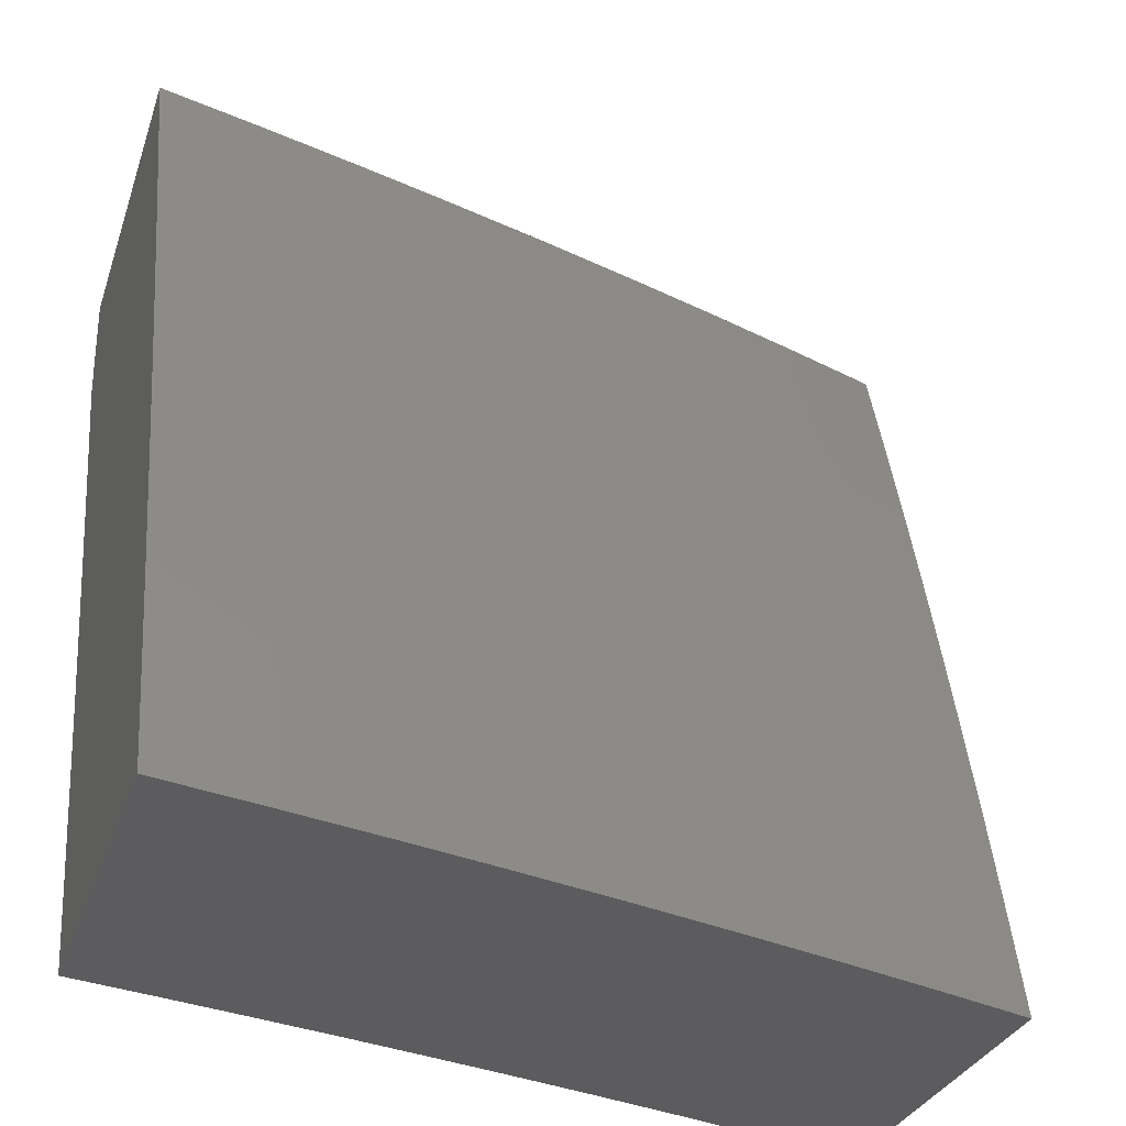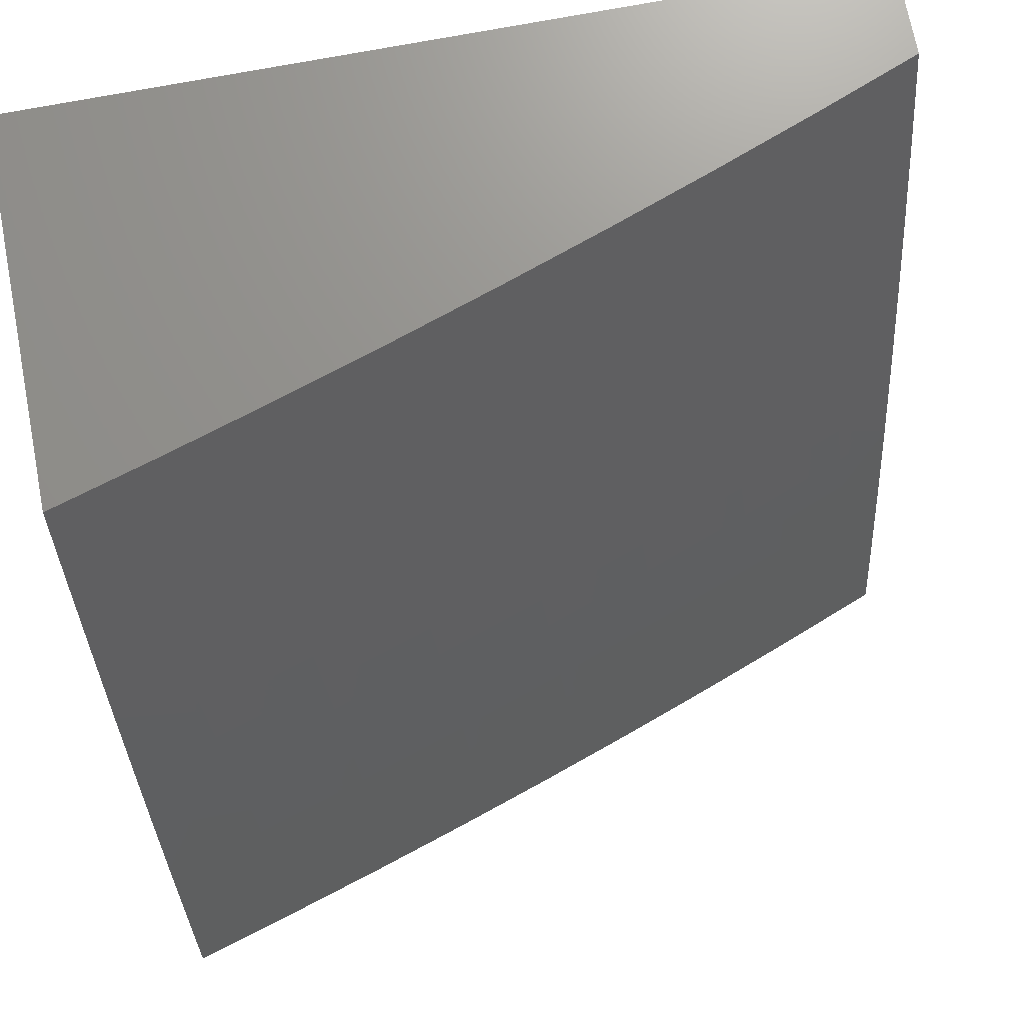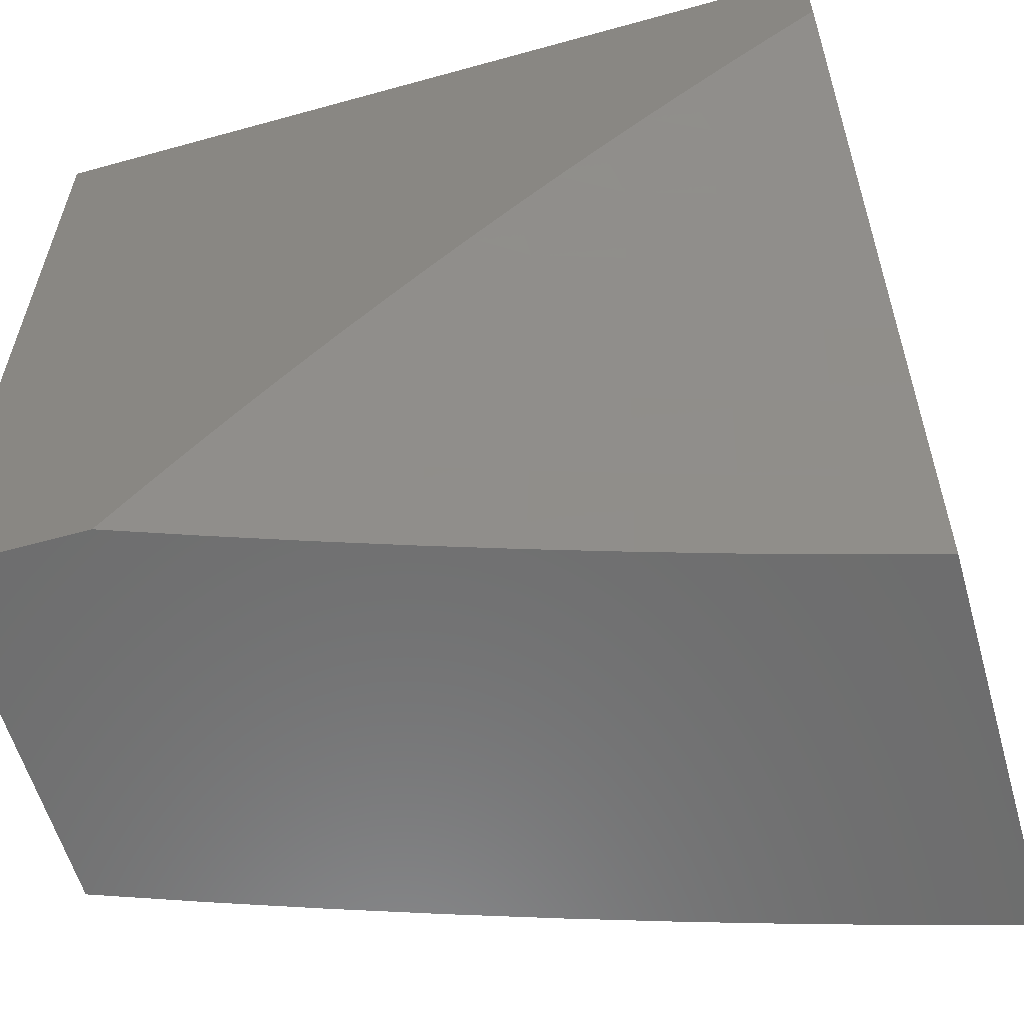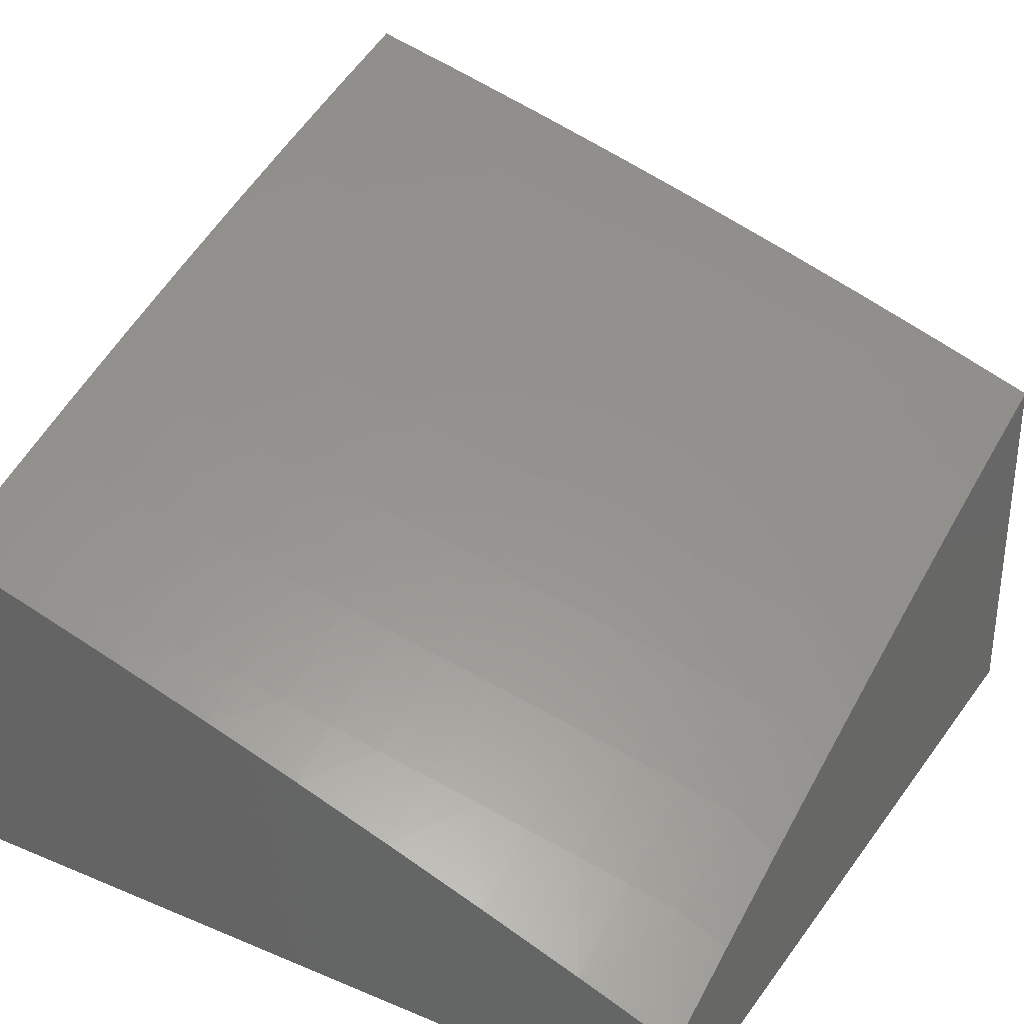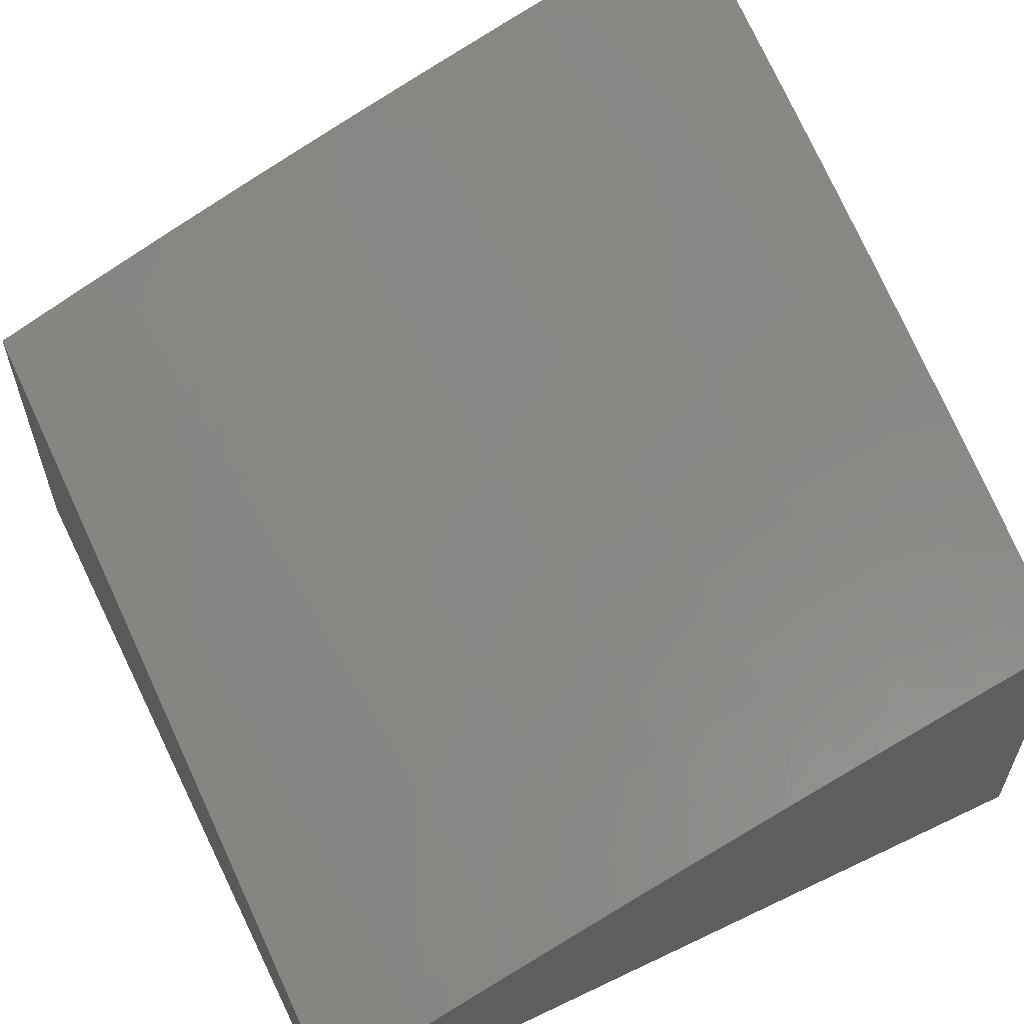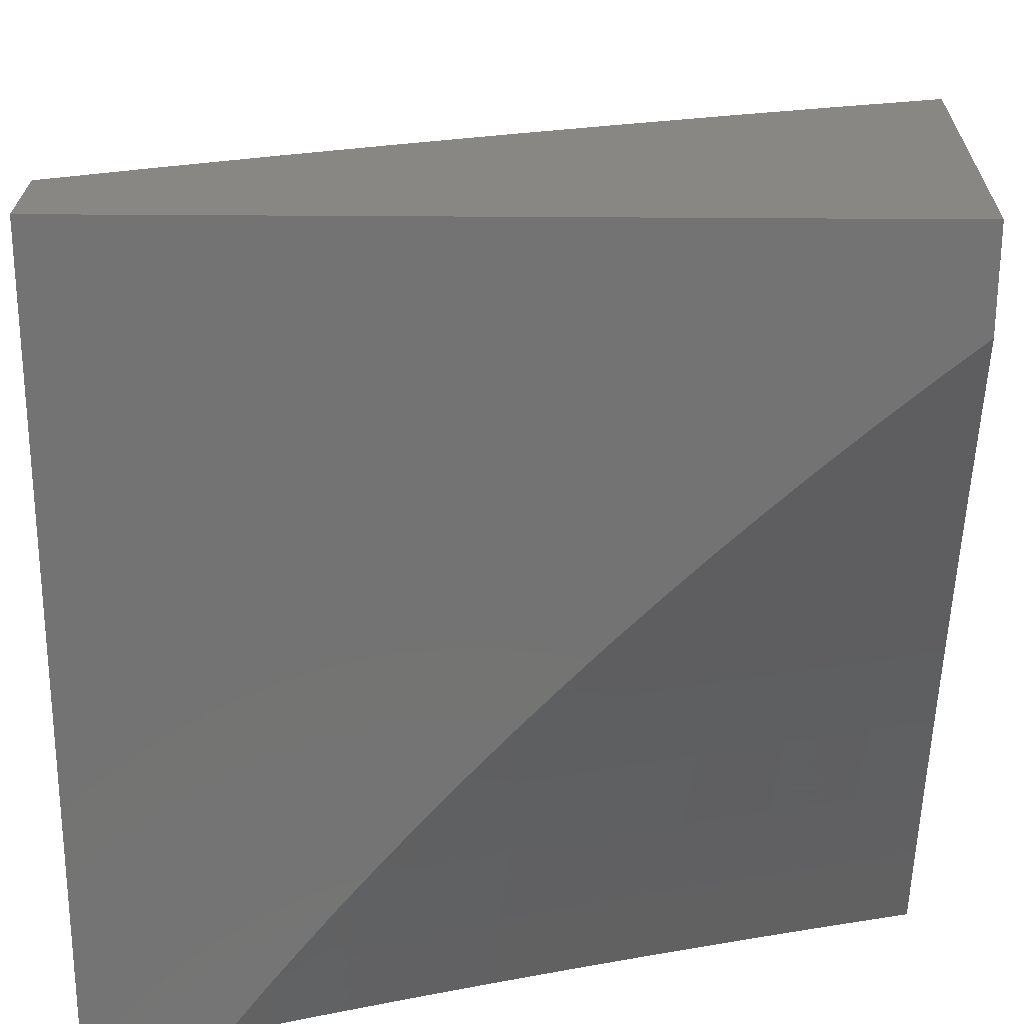
<metadata>
{"format":"stl","ext":"stl","renderer":"f3d","projection":"perspective","resolution":1024,"background":"white","views":[{"elev":-29.6,"azim":163.3,"up":"+Z"},{"elev":71.7,"azim":169.1,"up":"+Z"},{"elev":-59.1,"azim":15.9,"up":"+Z"},{"elev":32.2,"azim":-59.8,"up":"+Y"},{"elev":59.8,"azim":-26.1,"up":"+Y"},{"elev":24.4,"azim":1.0,"up":"+Z"}]}
</metadata>
<code>
# stl→obj: 200 verts, 396 faces
v -3.827 10 3
v -3.725 10.04 3
v -3.782 10 3.06
v -3.714 10.01 3.109
v -3.736 10 3.12
v -3.689 10 3.179
v -3.611 10.05 3.109
v -3.601 10.02 3.219
v -3.499 10.05 3.219
v -3.592 10 3.294
v -3.489 10.02 3.328
v -3.543 10 3.351
v -3.492 10 3.407
v -3.386 10.06 3.328
v -3.376 10.03 3.437
v -3.274 10.06 3.437
v -3.388 10 3.516
v -3.264 10.03 3.546
v -3.335 10 3.57
v -3.281 10 3.623
v -3.227 10 3.675
v -3.152 10.03 3.655
v -3.171 10 3.726
v -3.05 10.06 3.655
v -3.04 10.03 3.764
v -3 10.04 3.765
v -3.058 10 3.825
v -3 10 3.873
v -3.622 10.07 3
v -3.519 10.11 3
v -3.508 10.08 3.109
v -3.396 10.09 3.219
v -3.284 10.09 3.328
v -3.171 10.09 3.437
v -3.162 10.06 3.546
v -3.069 10.12 3.437
v -3.06 10.09 3.546
v -3 10.11 3.548
v -3 10.07 3.657
v -3.416 10.14 3
v -3.405 10.12 3.109
v -3.293 10.12 3.219
v -3.181 10.12 3.328
v -3.079 10.15 3.328
v -3 10.14 3.439
v -3.313 10.17 3
v -3.302 10.15 3.109
v -3.19 10.15 3.219
v -3.088 10.18 3.219
v -3 10.17 3.33
v -3.209 10.21 3
v -3.199 10.18 3.109
v -3.096 10.21 3.109
v -3 10.21 3.22
v -3.105 10.24 3
v -3 10.27 3
v -3 10.24 3.11
v -3.115 10 3.776
v -3.441 10 3.462
v -3.641 10 3.237
v -3 10.73 3.126
v -3 10.77 3
v -3.135 10.71 3.063
v -3.127 10.73 3
v -3.253 10.69 3
v -3.274 10.67 3.063
v -3.379 10.65 3
v -3.413 10.63 3.063
v -3.504 10.61 3
v -3.551 10.58 3.063
v -3.629 10.57 3
v -3.69 10.53 3.063
v -3.753 10.53 3
v -3.828 10.48 3.063
v -3.877 10.48 3
v -3.966 10.43 3.063
v -4 10.44 3
v -4 10.4 3.127
v -4 10.37 3.253
v -3.955 10.4 3.188
v -3.96 10.42 3.125
v -4 10.33 3.378
v -3.942 10.37 3.313
v -3.948 10.39 3.25
v -3.817 10.45 3.188
v -3.823 10.47 3.125
v -3.684 10.52 3.125
v -4 10.29 3.504
v -3.93 10.34 3.438
v -3.936 10.35 3.376
v -3.805 10.42 3.313
v -3.811 10.44 3.25
v -3.673 10.49 3.25
v -3.679 10.5 3.188
v -3.541 10.55 3.188
v -3.546 10.57 3.125
v -3.408 10.61 3.125
v -4 10.25 3.629
v -3.916 10.3 3.563
v -3.923 10.32 3.501
v -3.793 10.39 3.438
v -3.799 10.4 3.376
v -3.662 10.45 3.376
v -3.668 10.47 3.313
v -3.53 10.52 3.313
v -3.535 10.53 3.25
v -3.397 10.58 3.25
v -3.403 10.59 3.188
v -3.264 10.64 3.188
v -3.269 10.65 3.125
v -3.13 10.7 3.125
v -4 10.2 3.753
v -3.902 10.26 3.688
v -3.909 10.28 3.626
v -3.78 10.35 3.563
v -3.786 10.37 3.501
v -3.65 10.42 3.501
v -3.656 10.44 3.438
v -3.518 10.48 3.438
v -3.524 10.5 3.376
v -3.387 10.55 3.376
v -3.392 10.56 3.313
v -3.254 10.61 3.313
v -3.259 10.62 3.25
v -3.121 10.66 3.25
v -3.125 10.68 3.188
v -3 10.7 3.253
v -4 10.16 3.877
v -3.888 10.23 3.813
v -3.895 10.25 3.751
v -3.767 10.32 3.688
v -3.773 10.33 3.626
v -3.637 10.38 3.626
v -3.643 10.4 3.563
v -3.507 10.45 3.563
v -3.513 10.47 3.501
v -3.375 10.51 3.501
v -3.381 10.53 3.438
v -3.243 10.57 3.438
v -3.249 10.59 3.376
v -3.111 10.63 3.376
v -3.116 10.65 3.313
v -3 10.66 3.378
v -4 10.12 4
v -3.873 10.19 3.938
v -3.881 10.21 3.875
v -3.753 10.28 3.813
v -3.76 10.3 3.751
v -3.624 10.34 3.751
v -3.631 10.36 3.688
v -3.494 10.41 3.688
v -3.5 10.43 3.626
v -3.364 10.47 3.626
v -3.37 10.49 3.563
v -3.232 10.54 3.563
v -3.238 10.55 3.501
v -3.1 10.59 3.501
v -3.106 10.61 3.438
v -3 10.62 3.503
v -3.877 10.16 4
v -3.753 10.21 4
v -3.739 10.24 3.938
v -3.629 10.25 4
v -3.603 10.29 3.938
v -3.504 10.3 4
v -3.468 10.33 3.938
v -3.379 10.34 4
v -3.333 10.38 3.938
v -3.253 10.38 4
v -3.197 10.42 3.938
v -3.127 10.42 4
v -3.061 10.46 3.938
v -3 10.46 4
v -3 10.5 3.877
v -3 10.54 3.753
v -3.073 10.5 3.813
v -3.067 10.48 3.875
v -3 10.58 3.628
v -3.084 10.54 3.688
v -3.079 10.52 3.751
v -3.209 10.46 3.813
v -3.203 10.44 3.875
v -3.339 10.4 3.875
v -3.095 10.58 3.563
v -3.09 10.56 3.626
v -3.221 10.5 3.688
v -3.215 10.48 3.751
v -3.352 10.44 3.751
v -3.345 10.42 3.813
v -3.481 10.37 3.813
v -3.475 10.35 3.875
v -3.61 10.31 3.875
v -3.227 10.52 3.626
v -3.358 10.46 3.688
v -3.488 10.39 3.751
v -3.617 10.33 3.813
v -3.746 10.26 3.875
v -4 10 4
v -4 10 3
v -3 10 4
f 1 2 3
f 3 2 4
f 3 4 5
f 5 4 6
f 6 4 7
f 6 7 8
f 8 7 9
f 8 9 10
f 10 9 11
f 10 11 12
f 12 11 13
f 13 11 14
f 13 14 15
f 15 14 16
f 15 16 17
f 17 16 18
f 17 18 19
f 19 18 20
f 20 18 21
f 21 18 22
f 21 22 23
f 23 22 24
f 23 24 25
f 25 24 26
f 25 26 27
f 27 26 28
f 2 29 4
f 4 29 7
f 29 30 7
f 7 30 31
f 7 31 9
f 9 31 32
f 9 32 14
f 14 32 33
f 14 33 16
f 16 33 34
f 16 34 35
f 35 34 36
f 35 36 37
f 37 36 38
f 37 38 39
f 30 40 31
f 31 40 41
f 31 41 32
f 32 41 42
f 32 42 33
f 33 42 43
f 33 43 34
f 34 43 44
f 34 44 36
f 36 44 45
f 36 45 38
f 40 46 41
f 41 46 47
f 41 47 42
f 42 47 48
f 42 48 43
f 43 48 49
f 43 49 44
f 44 49 50
f 44 50 45
f 46 51 47
f 47 51 52
f 47 52 48
f 48 52 53
f 48 53 49
f 49 53 54
f 49 54 50
f 51 55 52
f 52 55 53
f 56 57 55
f 55 57 53
f 57 54 53
f 37 39 24
f 24 39 26
f 27 58 25
f 25 58 23
f 17 59 15
f 15 59 13
f 10 60 8
f 8 60 6
f 14 11 9
f 22 18 35
f 35 18 16
f 24 22 37
f 37 22 35
f 61 62 63
f 63 62 64
f 63 64 65
f 63 65 66
f 66 65 67
f 66 67 68
f 68 67 69
f 68 69 70
f 70 69 71
f 70 71 72
f 72 71 73
f 72 73 74
f 74 73 75
f 74 75 76
f 76 75 77
f 76 77 78
f 79 80 78
f 78 80 81
f 78 81 76
f 76 81 74
f 82 83 79
f 79 83 84
f 79 84 80
f 80 84 85
f 80 85 86
f 86 85 87
f 86 87 72
f 72 87 70
f 88 89 82
f 82 89 90
f 82 90 83
f 83 90 91
f 83 91 92
f 92 91 93
f 92 93 94
f 94 93 95
f 94 95 96
f 96 95 97
f 96 97 68
f 68 97 66
f 98 99 88
f 88 99 100
f 88 100 89
f 89 100 101
f 89 101 102
f 102 101 103
f 102 103 104
f 104 103 105
f 104 105 106
f 106 105 107
f 106 107 108
f 108 107 109
f 108 109 110
f 110 109 111
f 110 111 63
f 63 111 61
f 112 113 98
f 98 113 114
f 98 114 99
f 99 114 115
f 99 115 116
f 116 115 117
f 116 117 118
f 118 117 119
f 118 119 120
f 120 119 121
f 120 121 122
f 122 121 123
f 122 123 124
f 124 123 125
f 124 125 126
f 126 125 127
f 126 127 61
f 128 129 112
f 112 129 130
f 112 130 113
f 113 130 131
f 113 131 132
f 132 131 133
f 132 133 134
f 134 133 135
f 134 135 136
f 136 135 137
f 136 137 138
f 138 137 139
f 138 139 140
f 140 139 141
f 140 141 142
f 142 141 143
f 142 143 127
f 144 145 128
f 128 145 146
f 128 146 129
f 129 146 147
f 129 147 148
f 148 147 149
f 148 149 150
f 150 149 151
f 150 151 152
f 152 151 153
f 152 153 154
f 154 153 155
f 154 155 156
f 156 155 157
f 156 157 158
f 158 157 159
f 158 159 143
f 144 160 145
f 145 160 161
f 145 161 162
f 162 161 163
f 162 163 164
f 164 163 165
f 164 165 166
f 166 165 167
f 166 167 168
f 168 167 169
f 168 169 170
f 170 169 171
f 170 171 172
f 172 171 173
f 172 173 174
f 175 176 174
f 174 176 177
f 174 177 172
f 172 177 170
f 178 179 175
f 175 179 180
f 175 180 176
f 176 180 181
f 176 181 182
f 182 181 183
f 182 183 168
f 168 183 166
f 159 184 178
f 178 184 185
f 178 185 179
f 179 185 186
f 179 186 187
f 187 186 188
f 187 188 189
f 189 188 190
f 189 190 191
f 191 190 192
f 191 192 164
f 164 192 162
f 126 61 111
f 142 127 125
f 124 126 109
f 109 126 111
f 158 143 141
f 140 142 123
f 123 142 125
f 184 159 157
f 156 158 139
f 139 158 141
f 157 155 184
f 184 155 193
f 184 193 185
f 185 193 186
f 181 180 187
f 187 180 179
f 170 177 182
f 182 177 176
f 63 66 110
f 110 66 97
f 110 97 108
f 108 97 95
f 108 95 106
f 106 95 93
f 106 93 104
f 104 93 91
f 104 91 102
f 102 91 90
f 102 90 89
f 122 124 107
f 107 124 109
f 138 140 121
f 121 140 123
f 154 156 137
f 137 156 139
f 155 153 193
f 193 153 194
f 193 194 186
f 186 194 188
f 183 181 189
f 189 181 187
f 168 170 182
f 120 122 105
f 105 122 107
f 136 138 119
f 119 138 121
f 152 154 135
f 135 154 137
f 153 151 194
f 194 151 195
f 194 195 188
f 188 195 190
f 166 183 191
f 191 183 189
f 68 70 96
f 96 70 87
f 96 87 94
f 94 87 85
f 94 85 92
f 92 85 84
f 92 84 83
f 118 120 103
f 103 120 105
f 134 136 117
f 117 136 119
f 150 152 133
f 133 152 135
f 151 149 195
f 195 149 196
f 195 196 190
f 190 196 192
f 164 166 191
f 116 118 101
f 101 118 103
f 132 134 115
f 115 134 117
f 148 150 131
f 131 150 133
f 149 147 196
f 196 147 197
f 196 197 192
f 192 197 162
f 72 74 86
f 86 74 81
f 86 81 80
f 99 116 100
f 100 116 101
f 113 132 114
f 114 132 115
f 129 148 130
f 130 148 131
f 145 162 197
f 145 197 146
f 146 197 147
f 144 128 198
f 198 128 199
f 199 128 112
f 199 112 98
f 98 88 199
f 199 88 82
f 199 82 79
f 79 78 199
f 199 78 77
f 200 28 173
f 173 28 26
f 173 26 39
f 173 39 174
f 174 39 38
f 174 38 175
f 175 38 45
f 175 45 178
f 178 45 50
f 178 50 159
f 159 50 54
f 159 54 143
f 143 54 57
f 143 57 127
f 127 57 56
f 127 56 61
f 61 56 62
f 55 65 56
f 56 65 64
f 56 64 62
f 65 55 67
f 67 55 51
f 67 51 69
f 69 51 46
f 69 46 71
f 71 46 40
f 71 40 73
f 73 40 30
f 73 30 75
f 75 30 29
f 75 29 2
f 75 2 77
f 77 2 1
f 77 1 199
f 173 171 200
f 200 171 169
f 200 169 167
f 167 165 200
f 200 165 163
f 200 163 161
f 161 160 200
f 200 160 198
f 198 160 144
f 1 3 199
f 199 3 5
f 199 5 6
f 199 6 198
f 198 6 60
f 198 60 10
f 10 12 198
f 198 12 13
f 198 13 59
f 59 17 198
f 198 17 19
f 198 19 20
f 20 21 198
f 198 21 23
f 198 23 200
f 200 23 58
f 200 58 27
f 27 28 200

</code>
